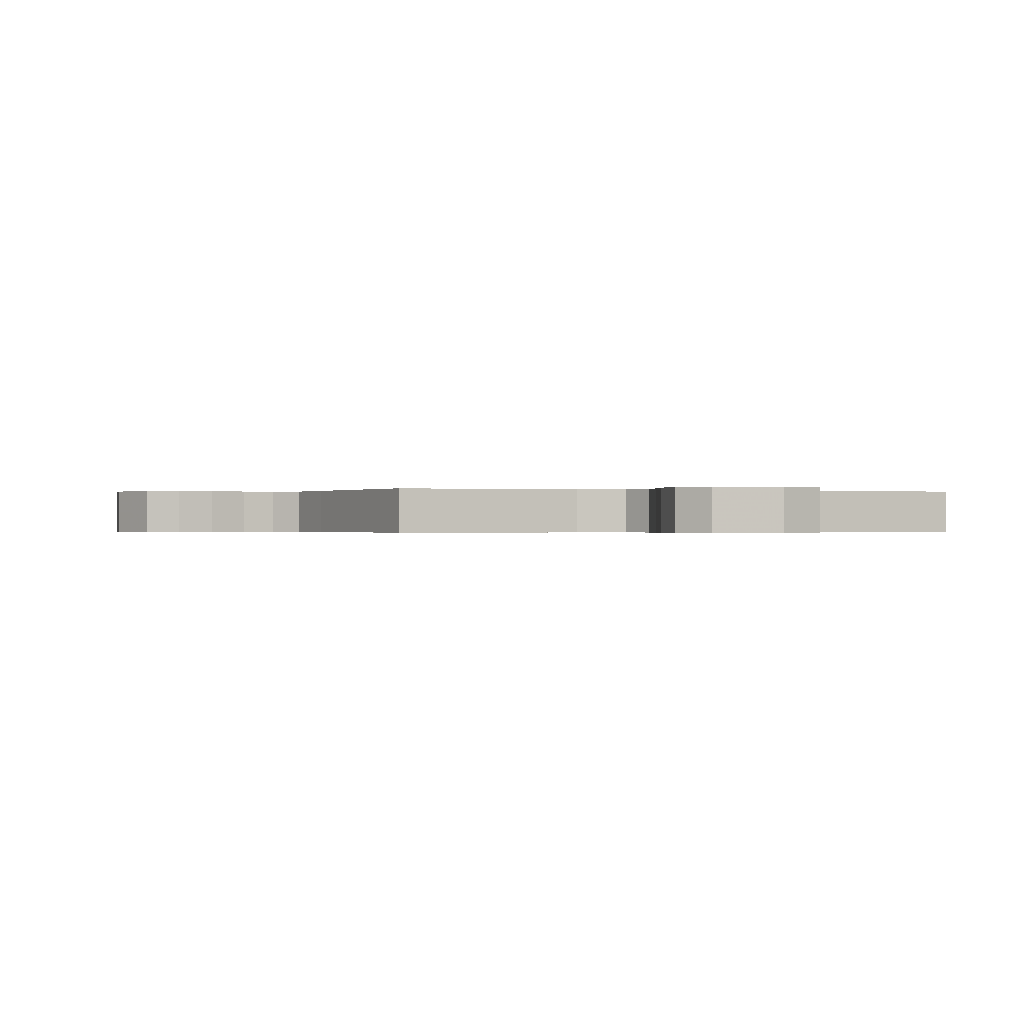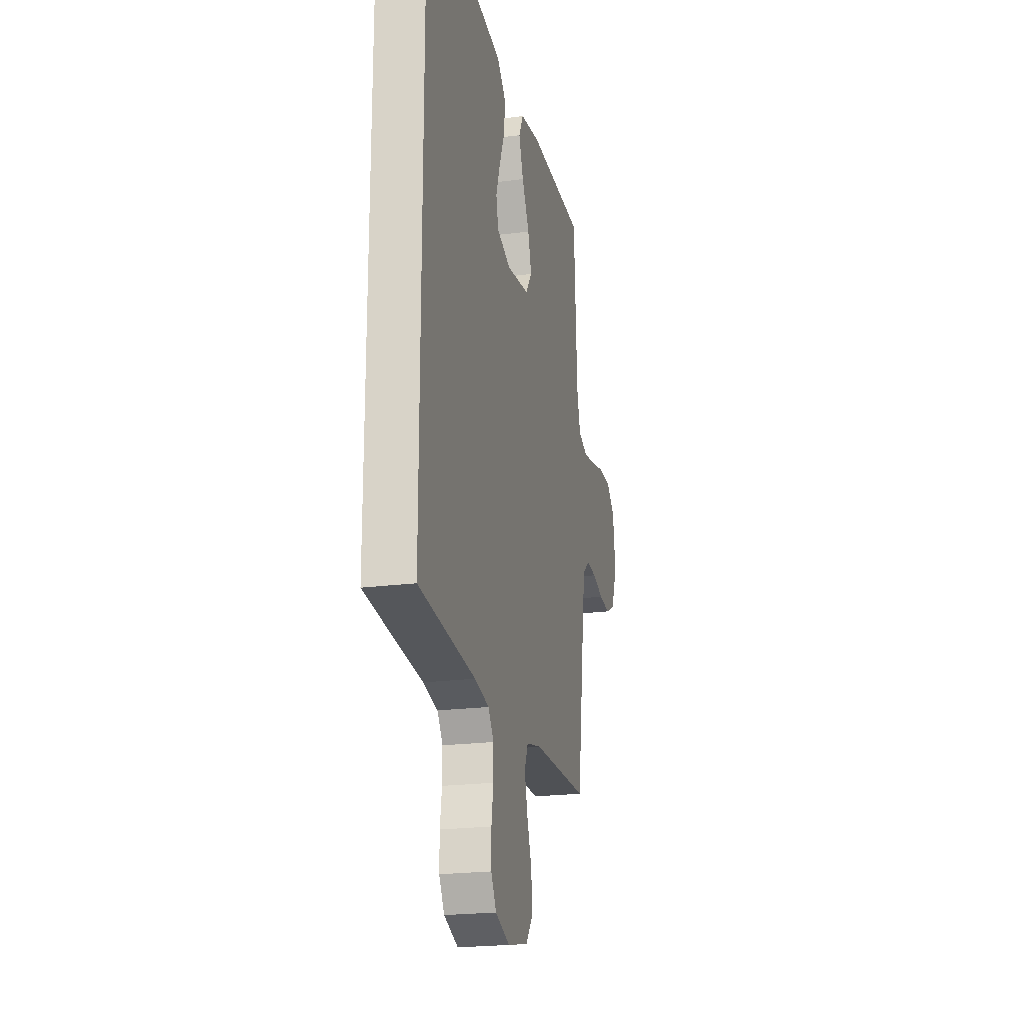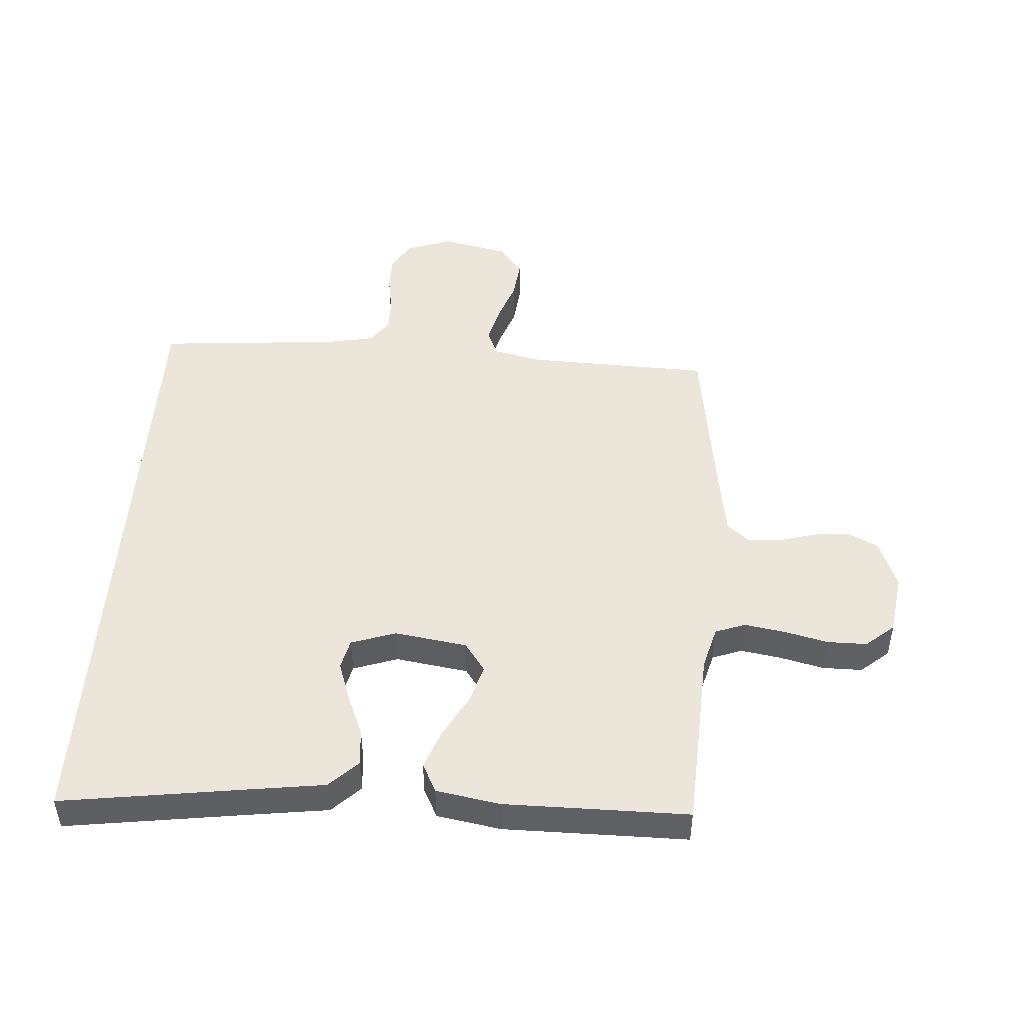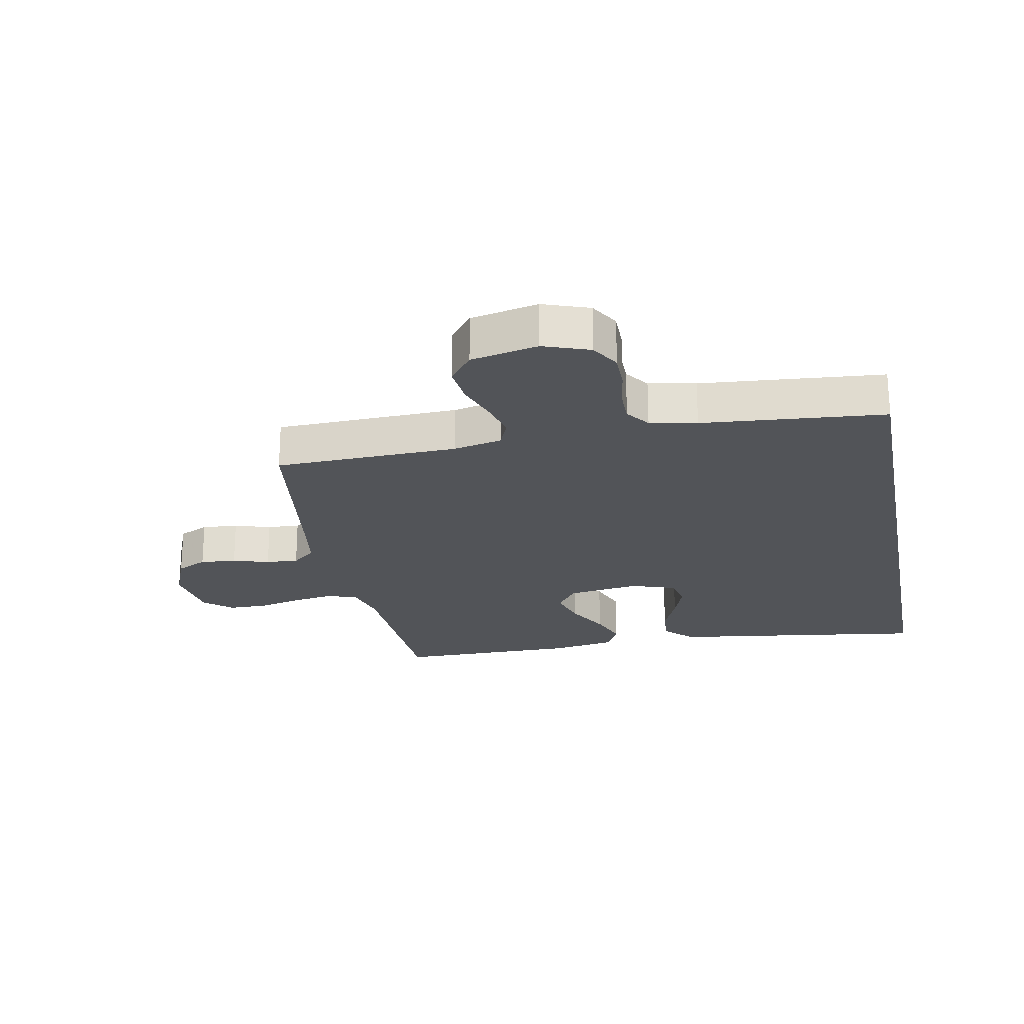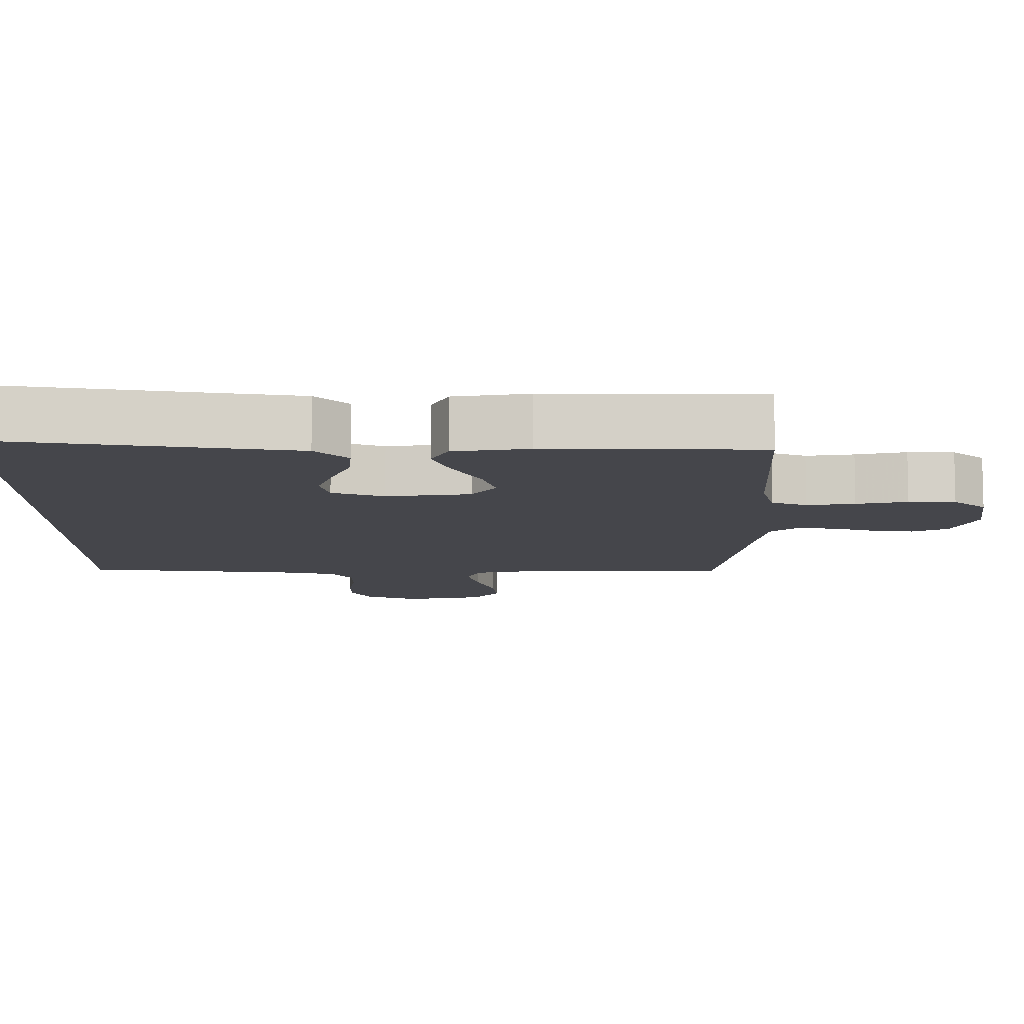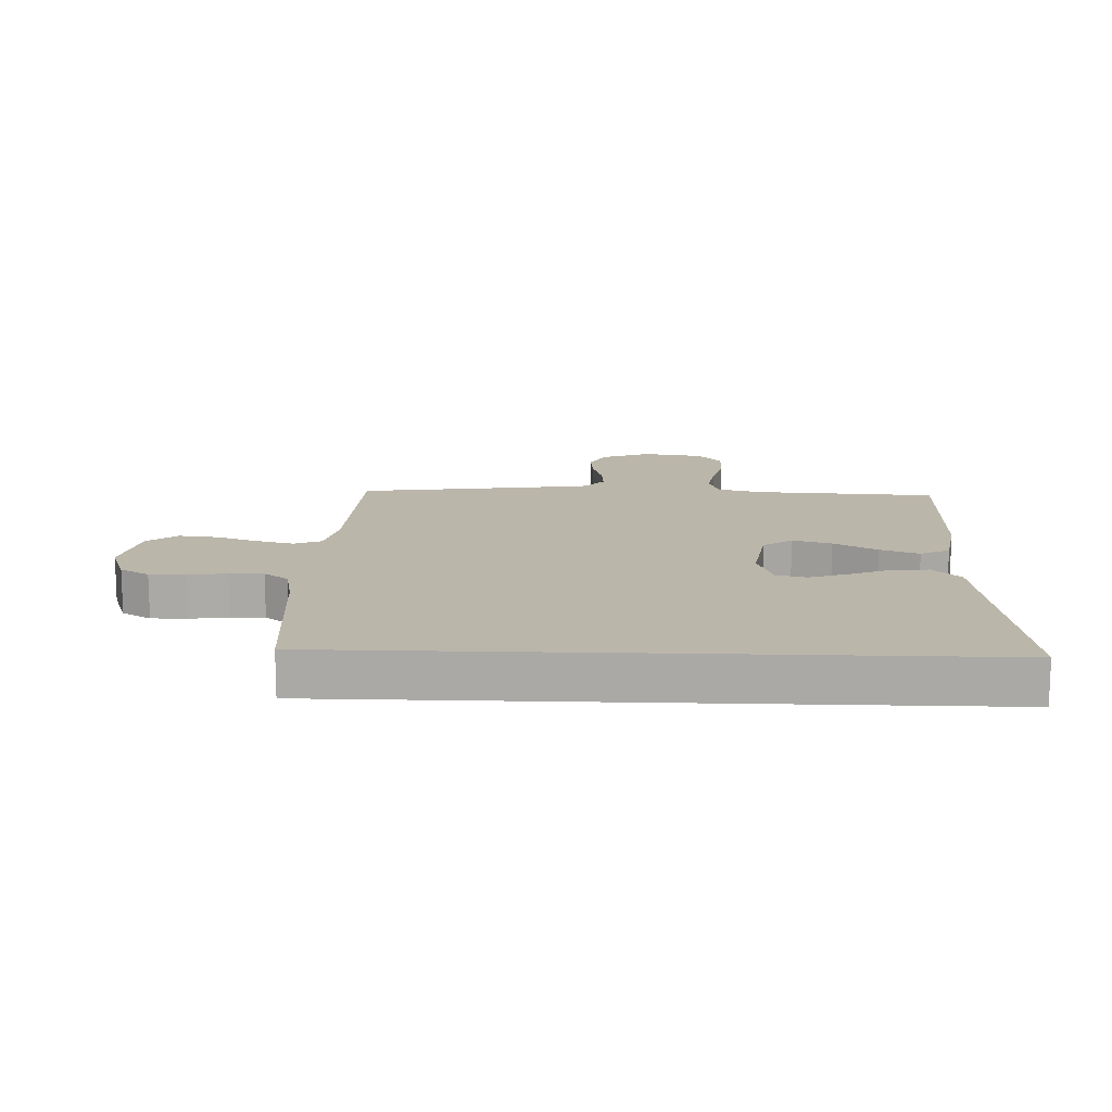
<metadata>
{"format":"obj","ext":"obj","renderer":"f3d","projection":"perspective","resolution":1024,"background":"white","views":[{"elev":-0.3,"azim":158.9,"up":"+Y"},{"elev":-21.8,"azim":-77.3,"up":"+Z"},{"elev":47.7,"azim":3.8,"up":"+Y"},{"elev":-22.8,"azim":-169.1,"up":"+Y"},{"elev":80.0,"azim":0.2,"up":"+Z"},{"elev":14.1,"azim":-87.9,"up":"+Y"}]}
</metadata>
<code>
v -0.5 0.07 -0.508
v -0.5 0.07 0.541
v -0.2 0.07 0.499
v -0.076 0.07 0.482
v -0.03 0.07 0.437
v -0.035 0.07 0.376
v -0.063 0.07 0.308
v -0.085 0.07 0.244
v -0.073 0.07 0.194
v 0 0.07 0.169
v 0.119 0.07 0.187
v 0.153 0.07 0.235
v 0.134 0.07 0.299
v 0.095 0.07 0.37
v 0.071 0.07 0.434
v 0.095 0.07 0.482
v 0.2 0.07 0.5
v 0.5 0.07 0.5
v 0.516 0.07 0.2
v 0.535 0.07 0.13
v 0.584 0.07 0.112
v 0.651 0.07 0.123
v 0.722 0.07 0.14
v 0.787 0.07 0.14
v 0.833 0.07 0.101
v 0.848 0.07 0
v 0.816 0.07 -0.081
v 0.766 0.07 -0.106
v 0.707 0.07 -0.1
v 0.647 0.07 -0.083
v 0.594 0.07 -0.079
v 0.556 0.07 -0.111
v 0.542 0.07 -0.2
v 0.5 0.07 -0.5
v 0.2 0.07 -0.51
v 0.12 0.07 -0.528
v 0.101 0.07 -0.573
v 0.117 0.07 -0.635
v 0.141 0.07 -0.703
v 0.148 0.07 -0.768
v 0.11 0.07 -0.817
v 0 0.07 -0.841
v -0.076 0.07 -0.814
v -0.104 0.07 -0.766
v -0.104 0.07 -0.706
v -0.094 0.07 -0.644
v -0.094 0.07 -0.588
v -0.123 0.07 -0.548
v -0.2 0.07 -0.533
v -0.5 0 -0.508
v -0.5 0 0.541
v -0.2 0 0.499
v -0.076 0 0.482
v -0.03 0 0.437
v -0.035 0 0.376
v -0.063 0 0.308
v -0.085 0 0.244
v -0.073 0 0.194
v 0 0 0.169
v 0.119 0 0.187
v 0.153 0 0.235
v 0.134 0 0.299
v 0.095 0 0.37
v 0.071 0 0.434
v 0.095 0 0.482
v 0.2 0 0.5
v 0.5 0 0.5
v 0.516 0 0.2
v 0.535 0 0.13
v 0.584 0 0.112
v 0.651 0 0.123
v 0.722 0 0.14
v 0.787 0 0.14
v 0.833 0 0.101
v 0.848 0 0
v 0.816 0 -0.081
v 0.766 0 -0.106
v 0.707 0 -0.1
v 0.647 0 -0.083
v 0.594 0 -0.079
v 0.556 0 -0.111
v 0.542 0 -0.2
v 0.5 0 -0.5
v 0.2 0 -0.51
v 0.12 0 -0.528
v 0.101 0 -0.573
v 0.117 0 -0.635
v 0.141 0 -0.703
v 0.148 0 -0.768
v 0.11 0 -0.817
v 0 0 -0.841
v -0.076 0 -0.814
v -0.104 0 -0.766
v -0.104 0 -0.706
v -0.094 0 -0.644
v -0.094 0 -0.588
v -0.123 0 -0.548
v -0.2 0 -0.533
f 43 44 45 46
f 43 46 47
f 42 43 47
f 41 42 47
f 38 39 40 41
f 37 38 41 47
f 36 37 47 48
f 33 34 35
f 32 33 35 36
f 27 28 29 30
f 27 30 31
f 26 27 31
f 25 26 31
f 22 23 24 25
f 21 22 25 31
f 20 21 31 32
f 16 17 18 19
f 13 14 15 16
f 12 13 16 19
f 11 12 19 20
f 4 5 6 7
f 3 4 7 8
f 49 1 2 3
f 49 3 8 9
f 10 11 20 32
f 32 36 48 49
f 9 10 32 49
f 95 94 93 92
f 96 95 92
f 96 92 91
f 96 91 90
f 90 89 88 87
f 96 90 87 86
f 97 96 86 85
f 84 83 82
f 85 84 82 81
f 79 78 77 76
f 80 79 76
f 80 76 75
f 80 75 74
f 74 73 72 71
f 80 74 71 70
f 81 80 70 69
f 68 67 66 65
f 65 64 63 62
f 68 65 62 61
f 69 68 61 60
f 56 55 54 53
f 57 56 53 52
f 52 51 50 98
f 58 57 52 98
f 81 69 60 59
f 98 97 85 81
f 98 81 59 58
f 1 50 51 2
f 2 51 52 3
f 3 52 53 4
f 4 53 54 5
f 5 54 55 6
f 6 55 56 7
f 7 56 57 8
f 8 57 58 9
f 9 58 59 10
f 10 59 60 11
f 11 60 61 12
f 12 61 62 13
f 13 62 63 14
f 14 63 64 15
f 15 64 65 16
f 16 65 66 17
f 17 66 67 18
f 18 67 68 19
f 19 68 69 20
f 20 69 70 21
f 21 70 71 22
f 22 71 72 23
f 23 72 73 24
f 24 73 74 25
f 25 74 75 26
f 26 75 76 27
f 27 76 77 28
f 28 77 78 29
f 29 78 79 30
f 30 79 80 31
f 31 80 81 32
f 32 81 82 33
f 33 82 83 34
f 34 83 84 35
f 35 84 85 36
f 36 85 86 37
f 37 86 87 38
f 38 87 88 39
f 39 88 89 40
f 40 89 90 41
f 41 90 91 42
f 42 91 92 43
f 43 92 93 44
f 44 93 94 45
f 45 94 95 46
f 46 95 96 47
f 47 96 97 48
f 48 97 98 49
f 49 98 50 1

</code>
